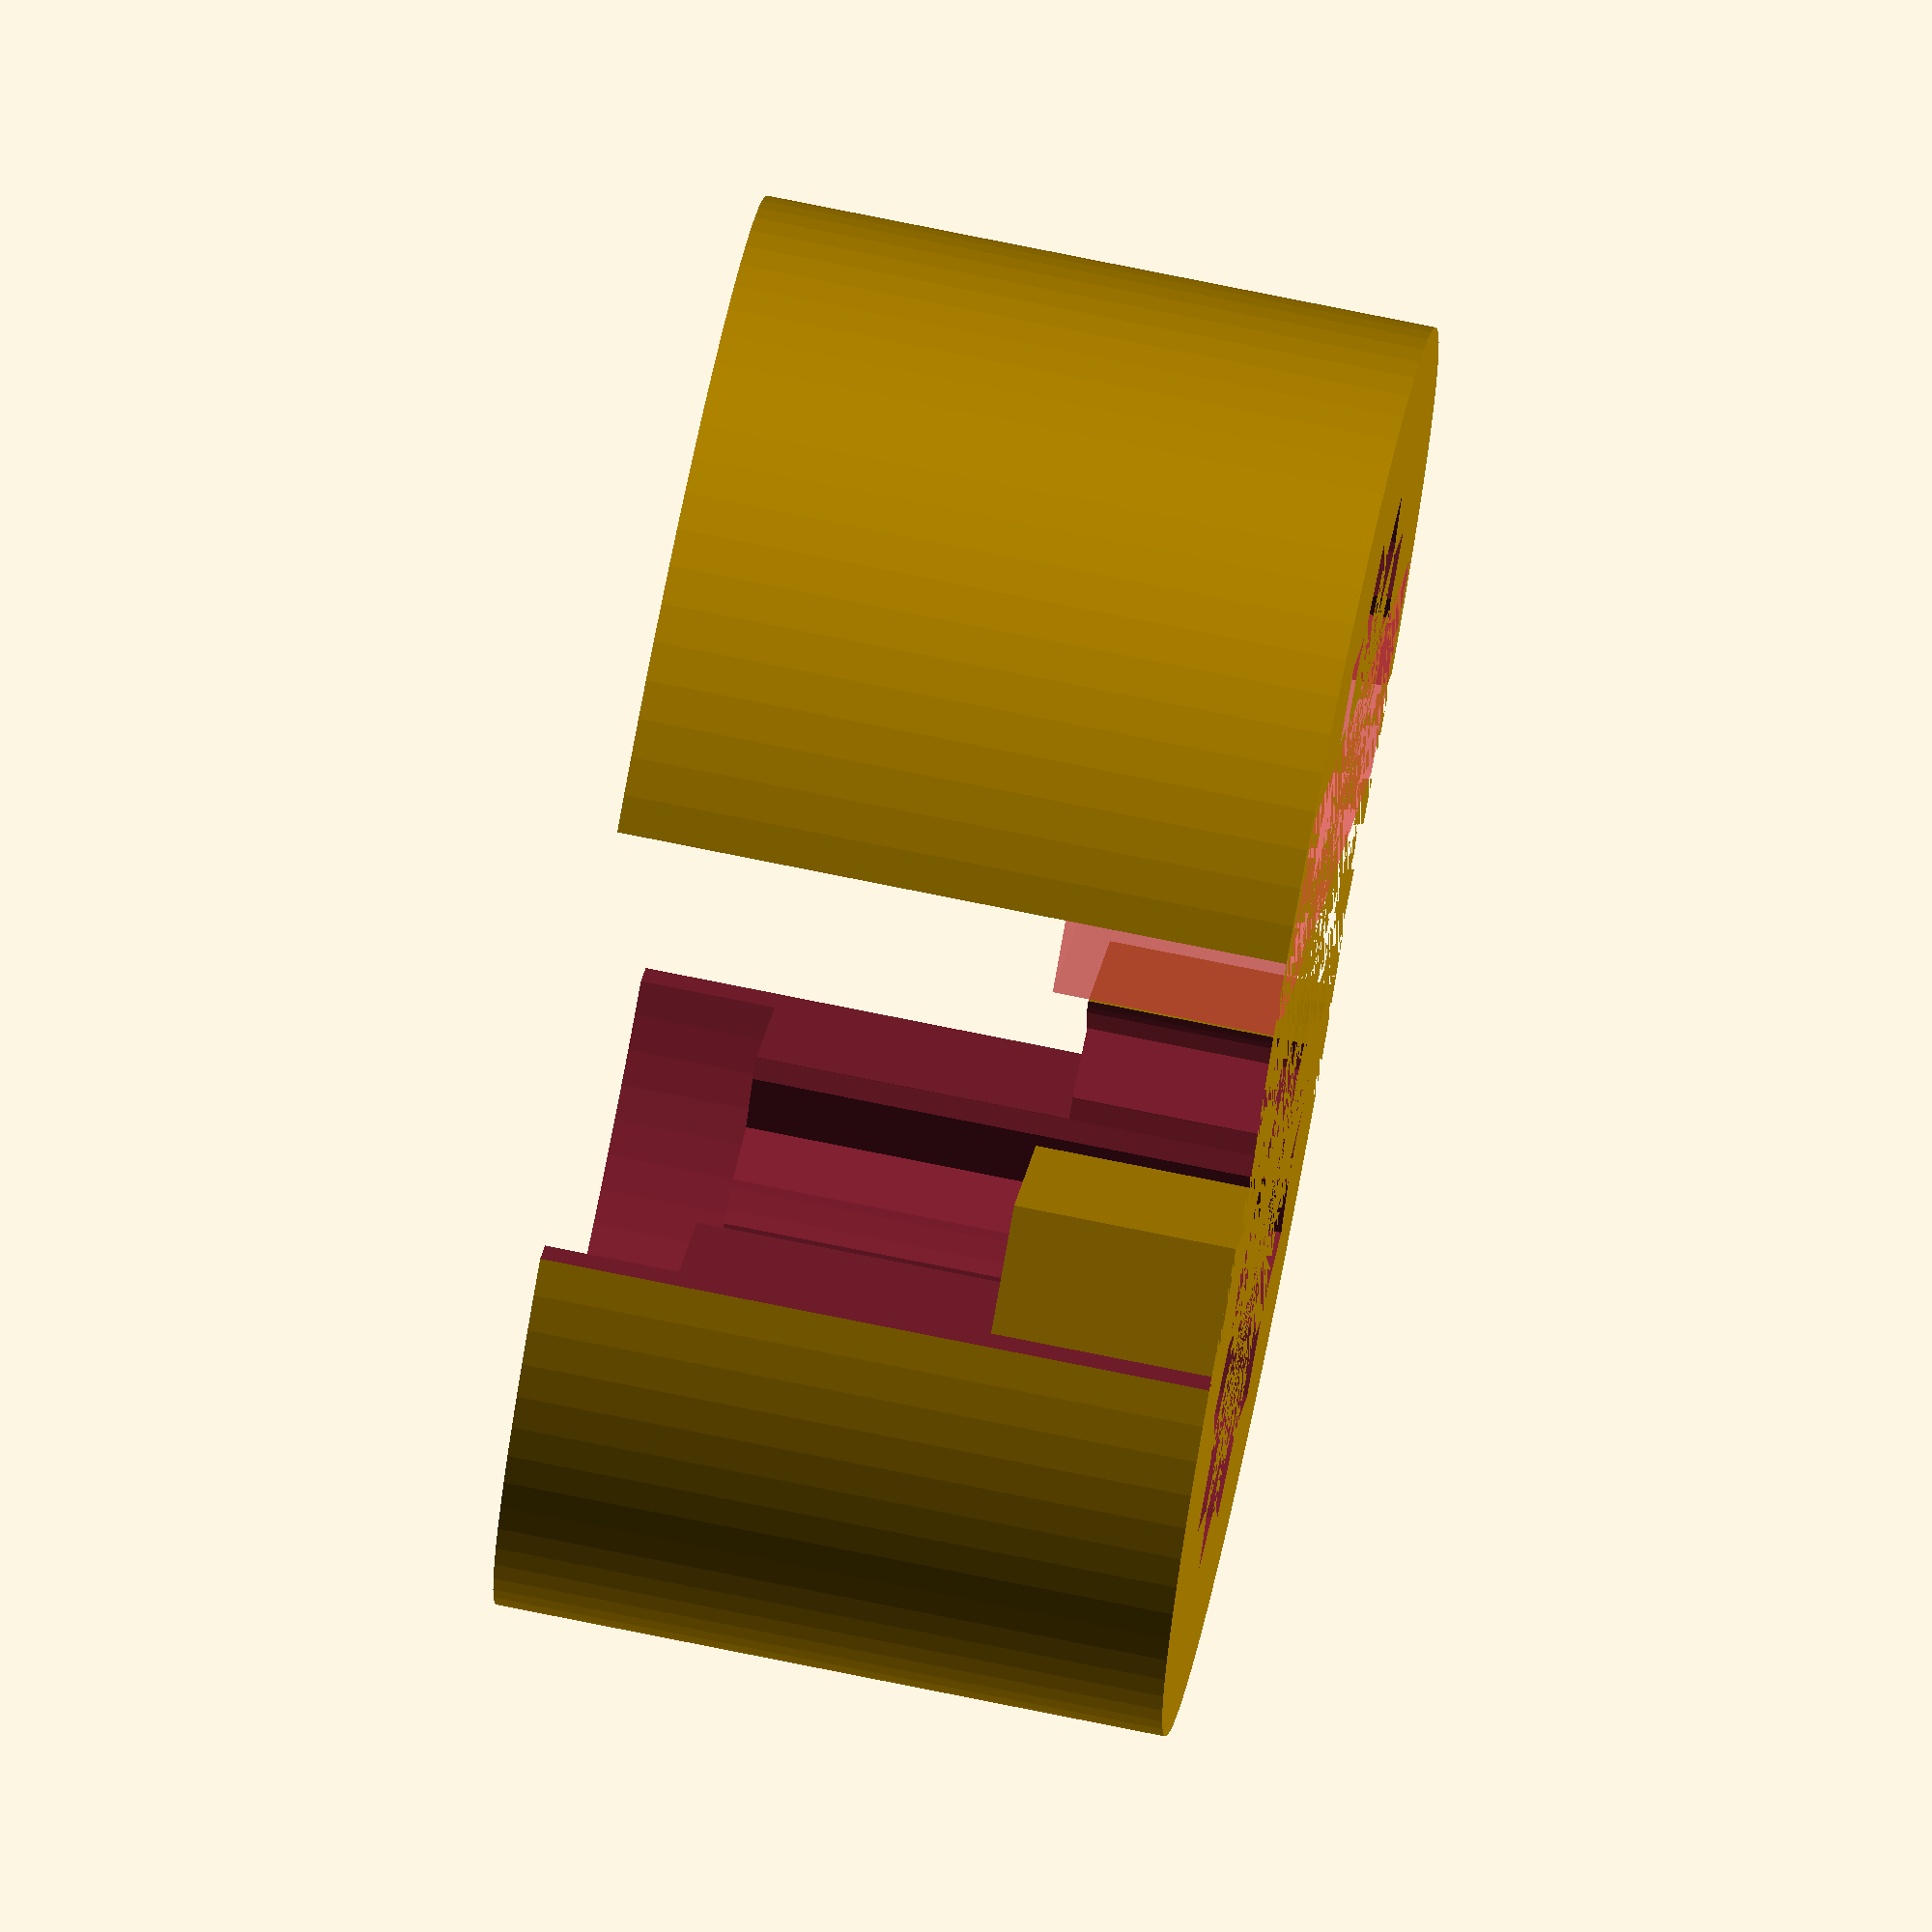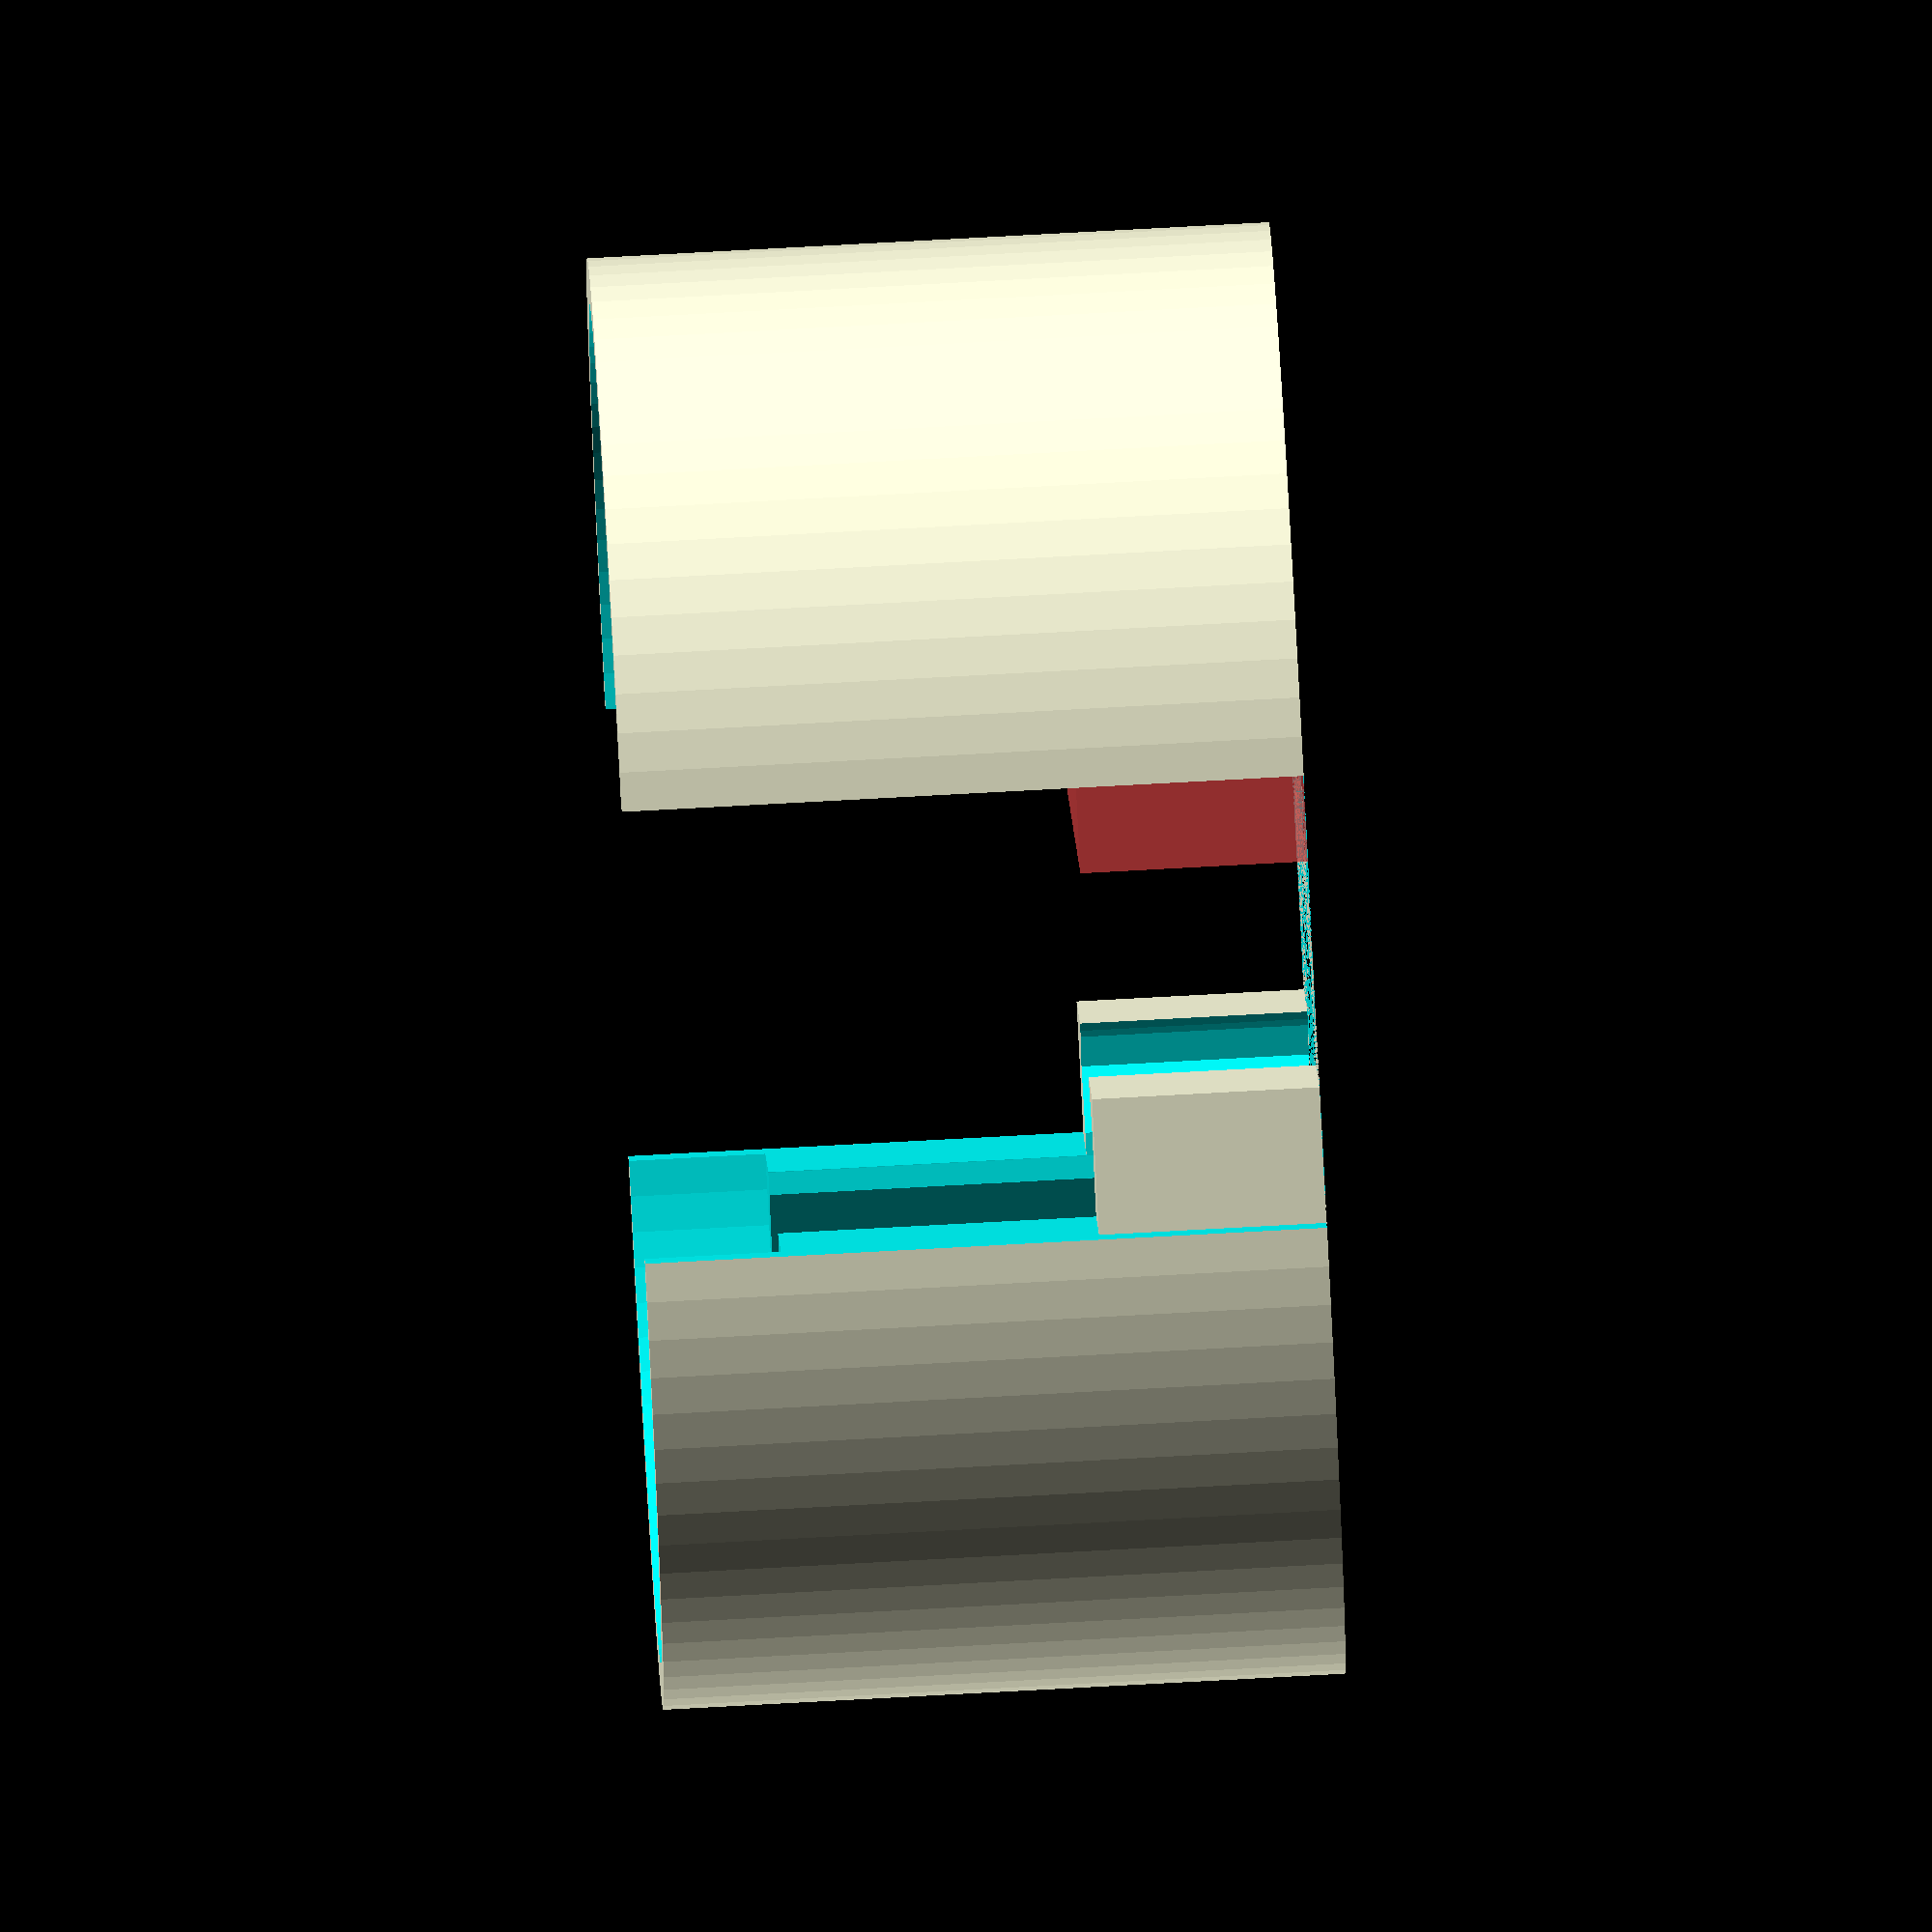
<openscad>
//Uses Nophead's polyhole.
module polyhole(h, d) {
    n = max(round(2 * d),3);
    rotate([0,0,180])
        cylinder(h = h, r = (d / 2) / cos (180 / n), $fn = n);
}

$fn=80;
total_height = 15;
neopixel_width = 6.25;
tube_dia = 20;
wall_thickness = 1;
base_thickness = 12;
num_pins = 12;
pin_diameter = 12;
pin_hole_dia = 1.8;

//Half with lugs.
difference() {
  cylinder(r=(tube_dia/2) + wall_thickness, h = total_height); 
  translate([0,0,base_thickness]) cylinder(r=tube_dia/2, h = 100);  
  translate([-0.01,0,0]) cylinder(d=12.5, h=100); 
    
  //translate([-neopixel_width/2,-neopixel_width/2,-0.1]) cube([neopixel_width, neopixel_width,100]);
  for (i=[0:num_pins-1]) rotate([0,0,(360/num_pins/2) + 360/num_pins * i]) translate([pin_diameter/2,0,-0.1]) polyhole(100, pin_hole_dia);
      
  
  //chop it in half.
 translate([0,-25,0]) cube([50,50,50]);

# translate([-3,-10,0]) cube([5,20,5]);
}

//Half without lugs!
translate([10,0,0]) rotate([0,0,180]) difference() {
  cylinder(r=(tube_dia/2) + wall_thickness, h = total_height); 
  translate([0,0,base_thickness]) cylinder(r=tube_dia/2, h = 100);  
  translate([-0.01,0,0]) cylinder(d=12.5, h=100); 
    
  //translate([-neopixel_width/2,-neopixel_width/2,-0.1]) cube([neopixel_width, neopixel_width,100]);
  for (i=[0:num_pins-1]) rotate([0,0,(360/num_pins/2) + 360/num_pins * i]) translate([pin_diameter/2,0,-0.1]) polyhole(100, pin_hole_dia);
      
    difference() {
        translate([0,-25,0]) cube([50,50,50]);
        translate([-2,-10,0]) cube([5,20,5]);
    }

}




</openscad>
<views>
elev=284.4 azim=31.9 roll=101.5 proj=o view=wireframe
elev=282.2 azim=18.4 roll=86.9 proj=o view=solid
</views>
